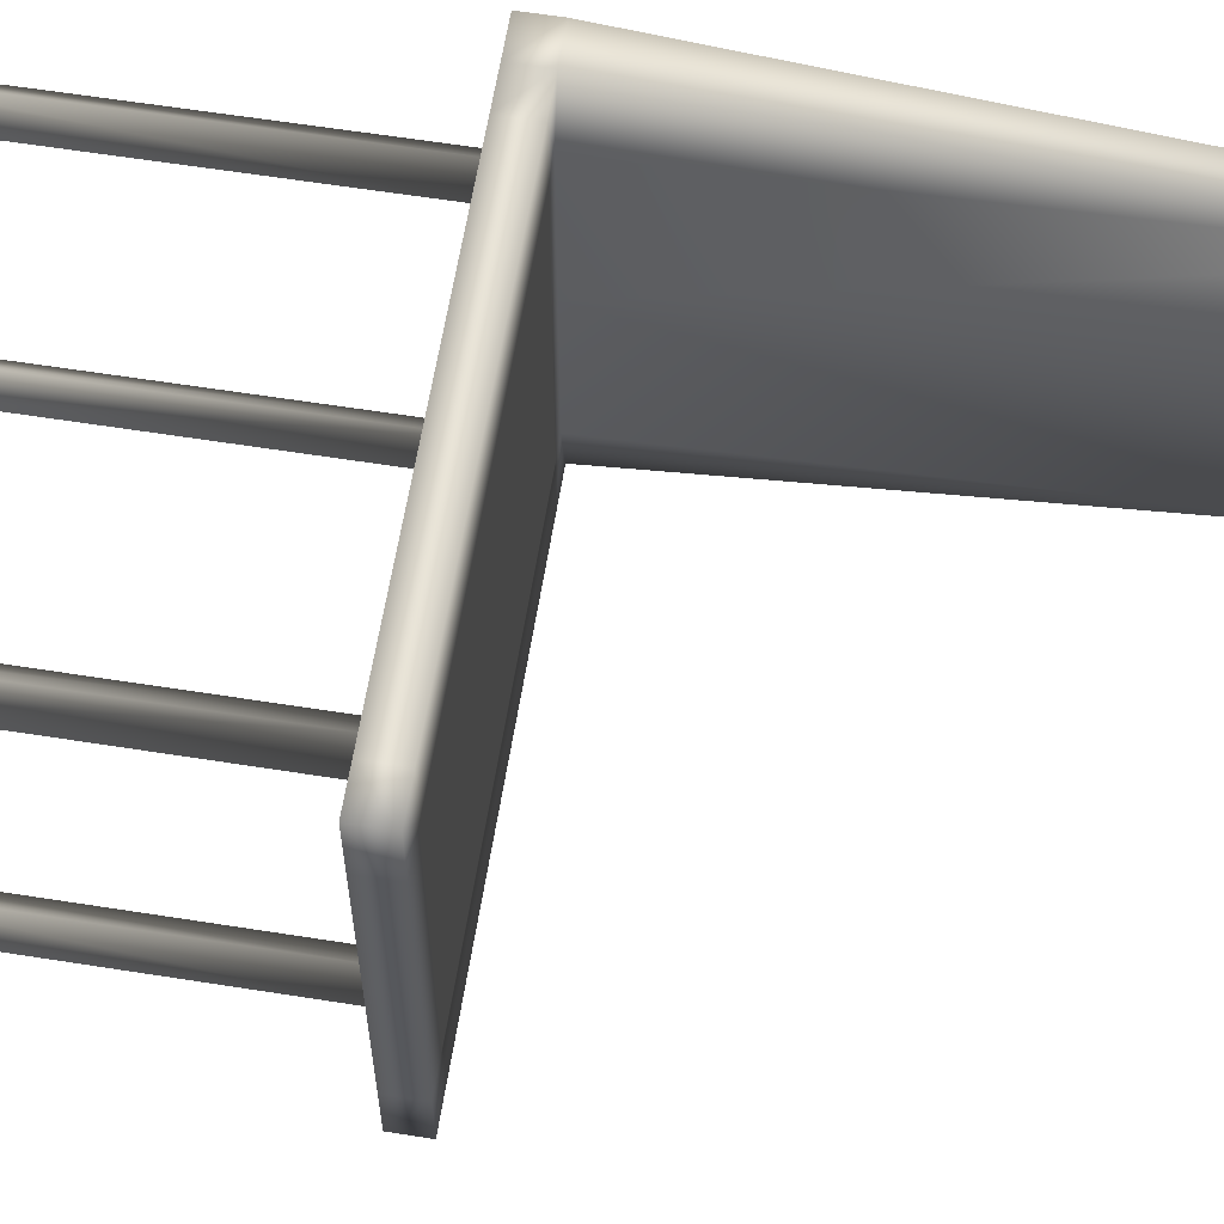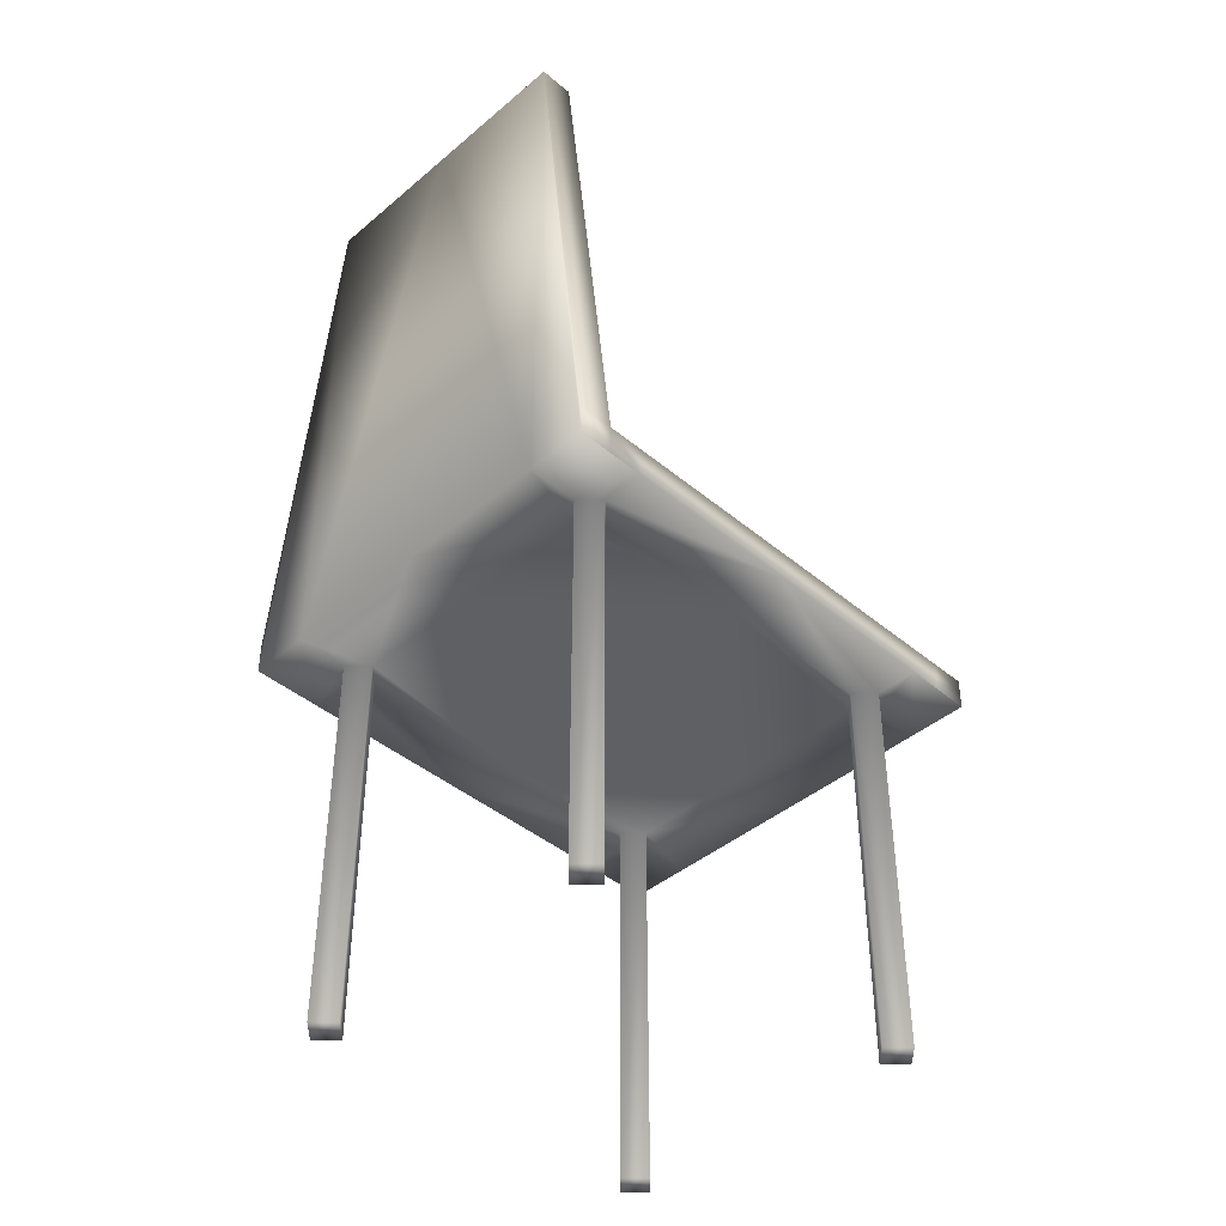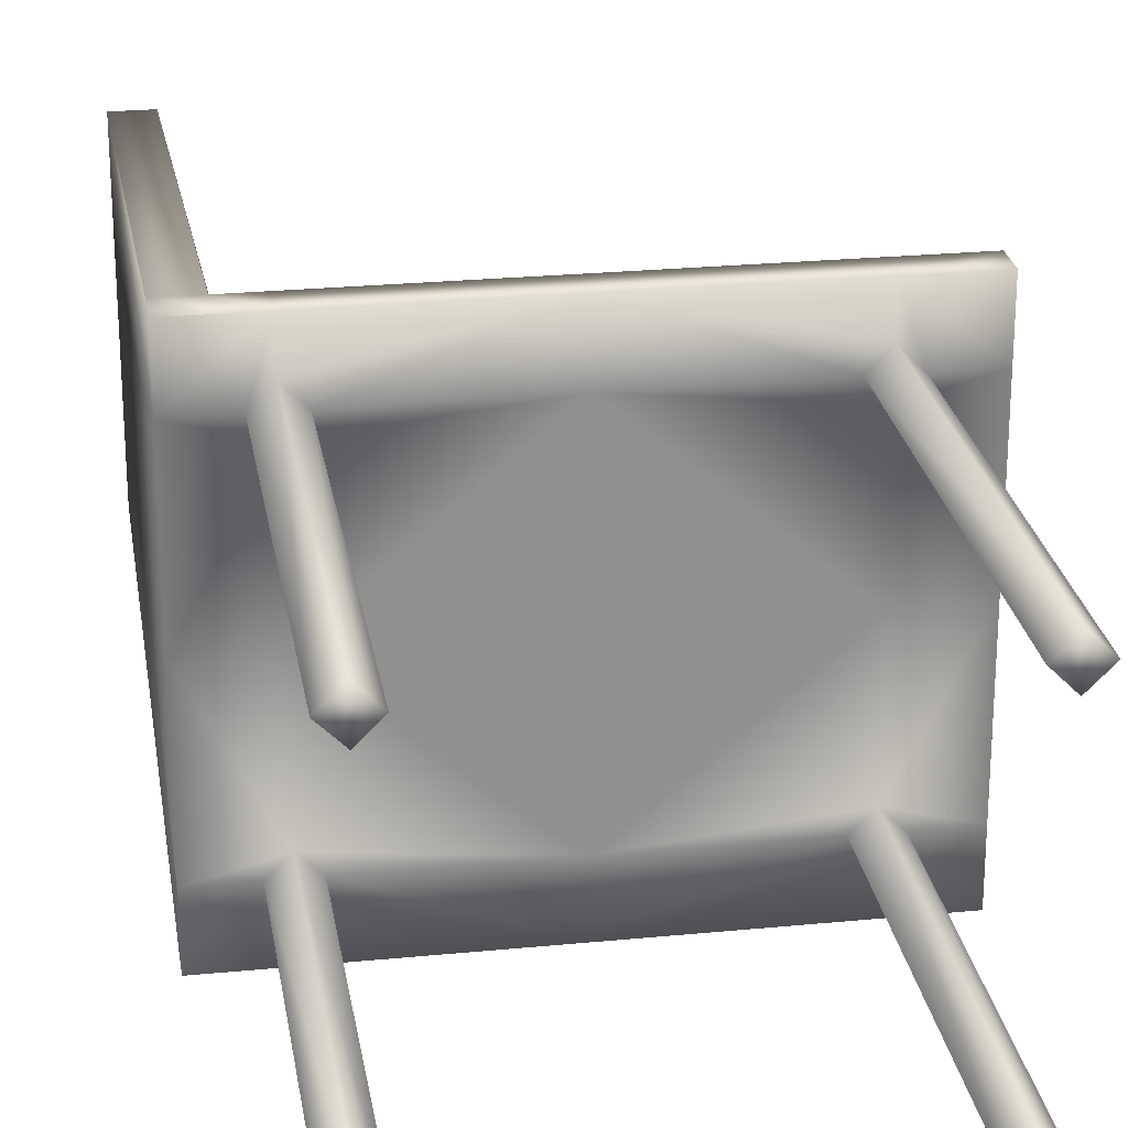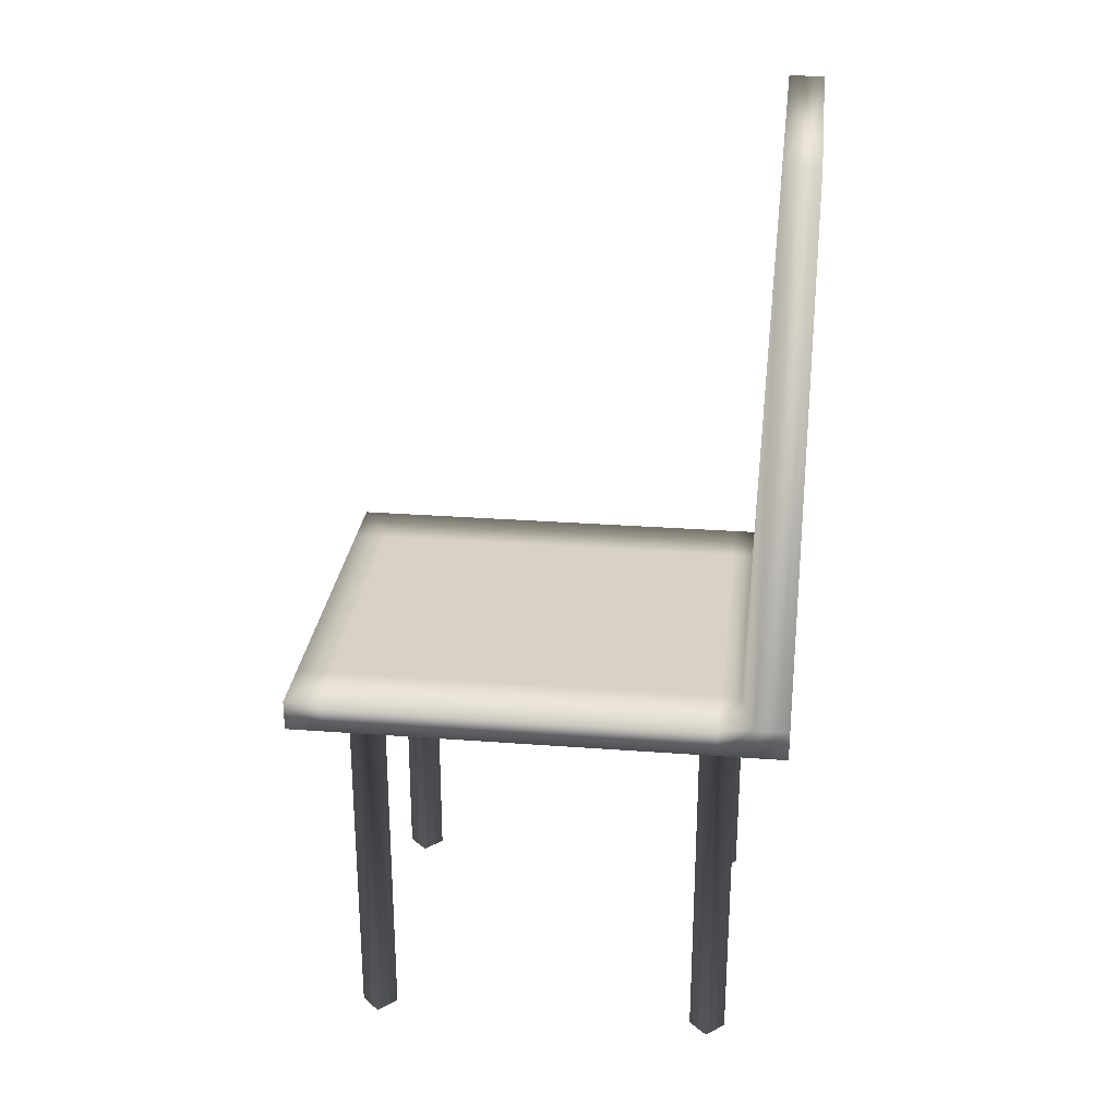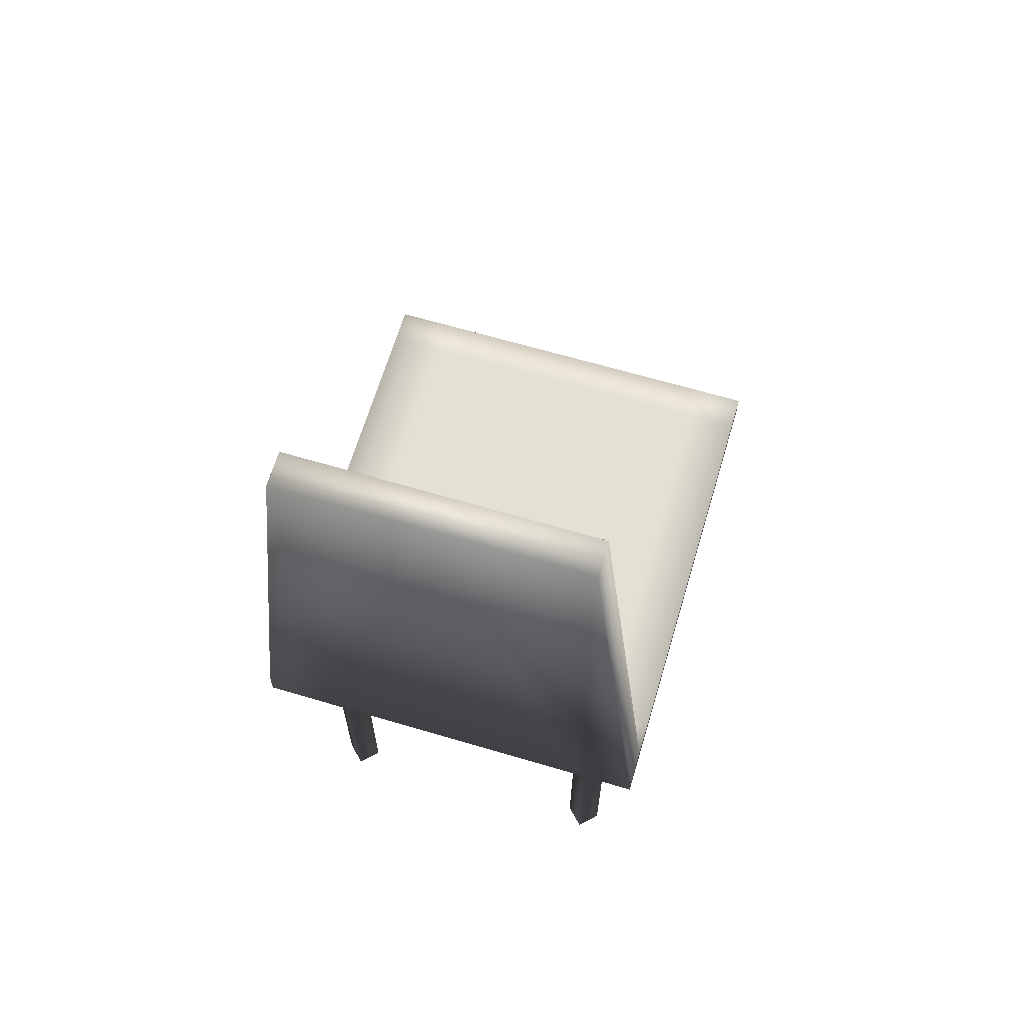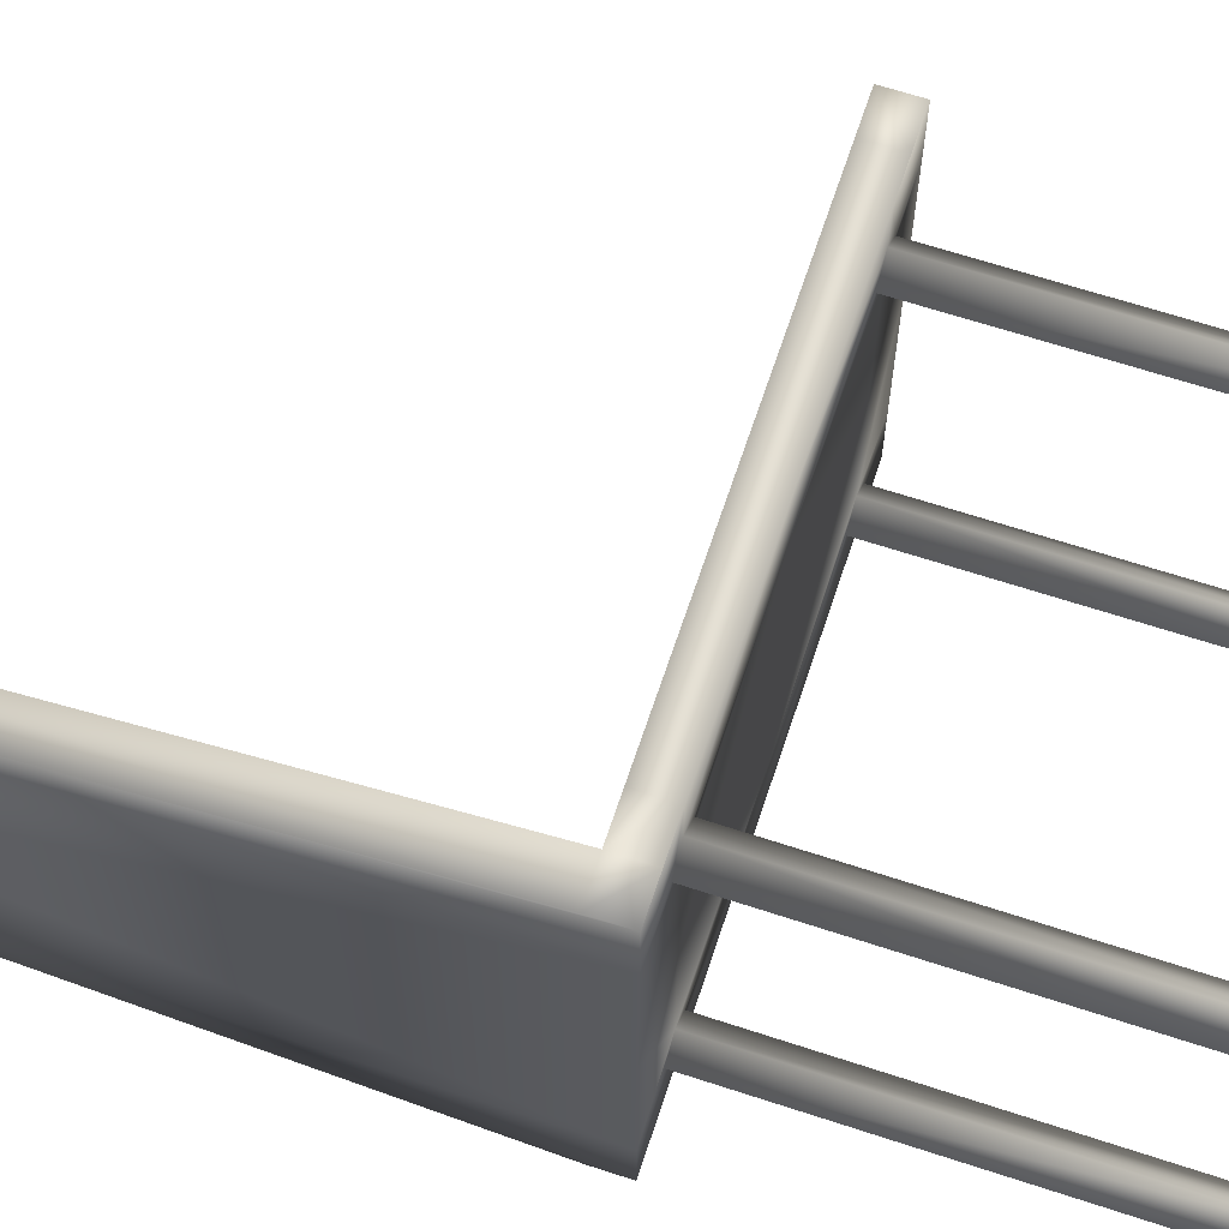
<metadata>
{"format":"obj","ext":"obj","renderer":"f3d","projection":"perspective","resolution":1024,"background":"white","views":[{"elev":61.8,"azim":99.1,"up":"+Z"},{"elev":-42.5,"azim":-44.9,"up":"+Y"},{"elev":24.7,"azim":-9.1,"up":"+Z"},{"elev":27.6,"azim":-173.4,"up":"+Y"},{"elev":65.2,"azim":-73.4,"up":"+Y"},{"elev":65.5,"azim":-71.7,"up":"+Z"}]}
</metadata>
<code>
o chair_Cube.003
v 2.182 0.6789 -0.2371
v 2.182 0.7194 -0.2371
v 2.182 0.6789 -0.3153
v 2.182 1.417 -0.3153
v 2.272 0.6789 -0.2371
v 2.272 0.7194 -0.2371
v 2.272 0.1875 -0.3393
v 2.245 0.7194 -0.3153
v 2.296 0.6789 -0.3153
v 2.272 0.6789 -0.2913
v 2.248 0.6789 -0.3153
v 2.272 0.6789 -0.3393
v 2.296 0.1875 -0.3153
v 2.272 0.1875 -0.2913
v 2.248 0.1875 -0.3153
v 2.227 0.7194 -0.2371
v 2.227 1.417 -0.3153
v 2.227 0.6789 -0.2371
v 2.502 0.6789 -0.2371
v 2.502 0.7194 -0.2371
v 2.502 0.7194 -0.3153
v 2.502 0.6789 -0.3153
v 2.823 0.6789 -0.2371
v 2.823 0.7194 -0.2371
v 2.823 0.6789 -0.3153
v 2.823 0.7194 -0.3153
v 2.733 0.6789 -0.2371
v 2.733 0.7194 -0.2371
v 2.733 0.1875 -0.3393
v 2.733 0.7194 -0.3153
v 2.709 0.6789 -0.3153
v 2.733 0.6789 -0.2913
v 2.757 0.6789 -0.3153
v 2.733 0.6789 -0.3393
v 2.709 0.1875 -0.3153
v 2.733 0.1875 -0.2913
v 2.757 0.1875 -0.3153
v 2.778 0.7194 -0.2371
v 2.778 0.7194 -0.3153
v 2.778 0.6789 -0.2371
v 2.182 1.417 -0.5103
v 2.182 0.6789 -0.5103
v 2.245 0.7194 -0.5103
v 2.272 0.6789 -0.5103
v 2.227 1.417 -0.5103
v 2.502 0.7194 -0.5103
v 2.502 0.6789 -0.5103
v 2.823 0.7194 -0.5103
v 2.823 0.6789 -0.5103
v 2.733 0.7194 -0.5103
v 2.733 0.6789 -0.5103
v 2.778 0.7194 -0.5103
v 2.182 0.6789 -0.7836
v 2.182 0.7194 -0.7836
v 2.182 0.6789 -0.7054
v 2.182 1.417 -0.7054
v 2.272 0.6789 -0.7836
v 2.272 0.7194 -0.7836
v 2.272 0.1875 -0.6813
v 2.245 0.7194 -0.7054
v 2.296 0.6789 -0.7054
v 2.272 0.6789 -0.7294
v 2.248 0.6789 -0.7054
v 2.272 0.6789 -0.6813
v 2.296 0.1875 -0.7054
v 2.272 0.1875 -0.7294
v 2.248 0.1875 -0.7054
v 2.227 0.7194 -0.7836
v 2.227 1.417 -0.7054
v 2.227 0.6789 -0.7836
v 2.502 0.6789 -0.7836
v 2.502 0.7194 -0.7836
v 2.502 0.7194 -0.7054
v 2.502 0.6789 -0.7054
v 2.823 0.6789 -0.7836
v 2.823 0.7194 -0.7836
v 2.823 0.6789 -0.7054
v 2.823 0.7194 -0.7054
v 2.733 0.6789 -0.7836
v 2.733 0.7194 -0.7836
v 2.733 0.1875 -0.6813
v 2.733 0.7194 -0.7054
v 2.709 0.6789 -0.7054
v 2.733 0.6789 -0.7294
v 2.757 0.6789 -0.7054
v 2.733 0.6789 -0.6813
v 2.709 0.1875 -0.7054
v 2.733 0.1875 -0.7294
v 2.757 0.1875 -0.7054
v 2.778 0.7194 -0.7836
v 2.778 0.7194 -0.7054
v 2.778 0.6789 -0.7836
v 2.272 0.7194 -0.3153
v 2.272 0.7194 -0.7054
v 2.272 0.7194 -0.5103
f 18 16 2 1
f 5 18 1 3 11 10
f 1 2 4 3
f 13 14 15 7
f 19 5 10 9 22
f 19 20 6 5
f 10 11 15 14
f 12 9 13 7
f 11 12 7 15
f 9 10 14 13
f 2 16 17 4
f 5 6 16 18
f 60 94 58 68
f 40 23 24 38
f 27 32 33 25 23 40
f 23 25 26 24
f 35 29 37 36
f 38 39 30 28
f 19 22 31 32 27
f 19 27 28 20
f 32 36 37 33
f 34 29 35 31
f 33 37 29 34
f 31 35 36 32
f 24 26 39 38
f 27 40 38 28
f 28 30 21 20
f 39 52 50 30
f 34 51 49 25 33
f 25 49 48 26
f 26 48 52 39
f 22 47 51 34 31
f 30 50 46 21
f 22 9 12 44 47
f 17 8 43 45
f 8 93 95 43
f 12 11 3 42 44
f 3 4 41 42
f 4 17 45 41
f 70 53 54 68
f 57 62 63 55 53 70
f 53 55 56 54
f 65 59 67 66
f 69 60 68
f 71 74 61 62 57
f 71 57 58 72
f 62 66 67 63
f 64 59 65 61
f 63 67 59 64
f 61 65 66 62
f 54 56 69 68
f 57 70 68 58
f 92 90 76 75
f 79 92 75 77 85 84
f 75 76 78 77
f 87 88 89 81
f 90 80 82 91
f 71 79 84 83 74
f 71 72 80 79
f 84 85 89 88
f 86 83 87 81
f 85 86 81 89
f 83 84 88 87
f 76 90 91 78
f 79 80 90 92
f 80 72 73 82
f 91 82 50 52
f 86 85 77 49 51
f 77 78 48 49
f 78 91 52 48
f 74 83 86 51 47
f 82 73 46 50
f 74 47 44 64 61
f 69 45 43 60
f 60 43 95 94
f 64 44 42 55 63
f 55 42 41 56
f 56 41 45 69
f 17 16 8
f 94 73 72 58
f 93 6 20 21
f 94 95 46 73
f 95 93 21 46
f 8 16 6 93

</code>
